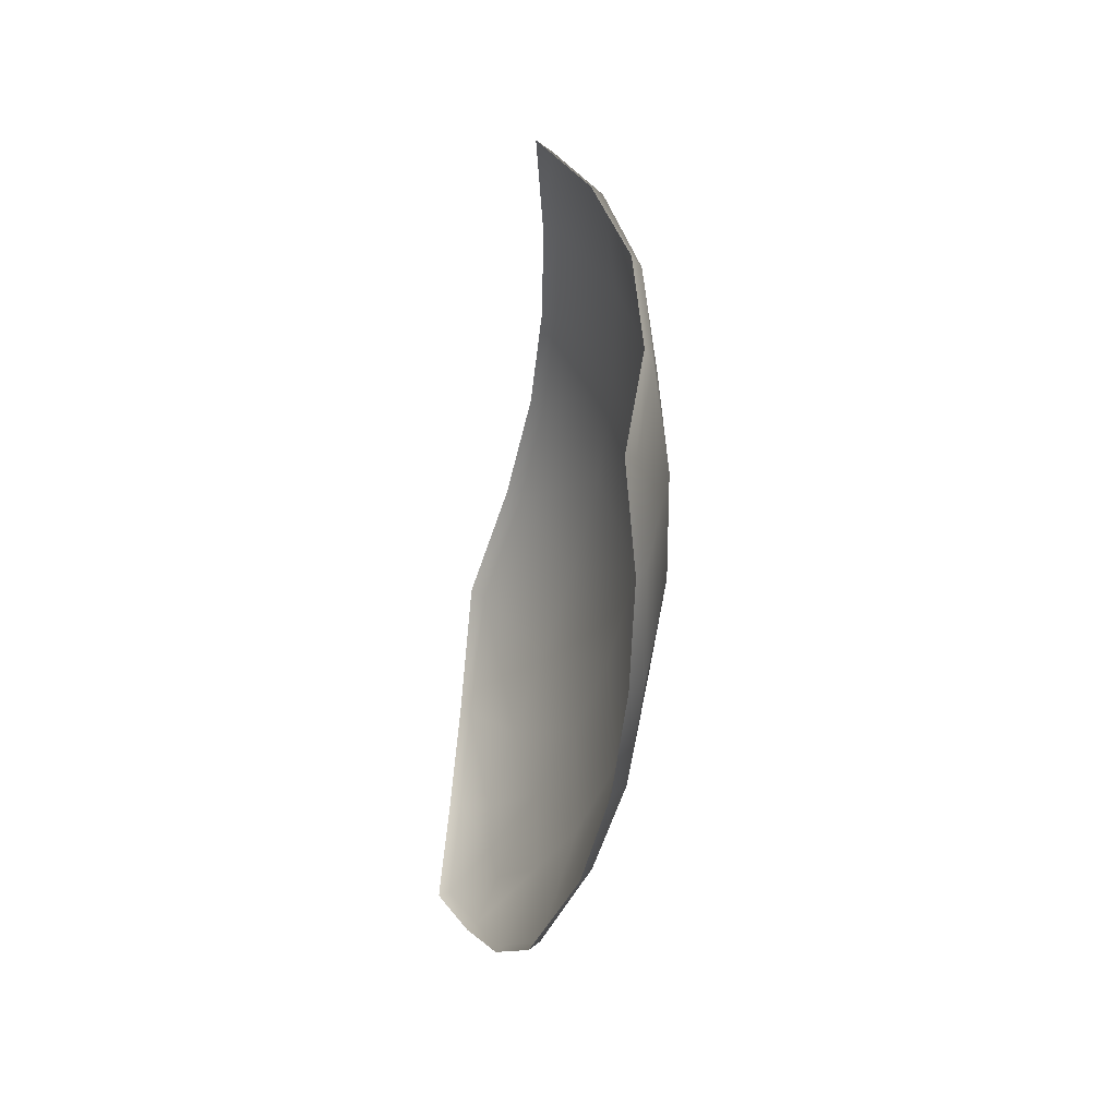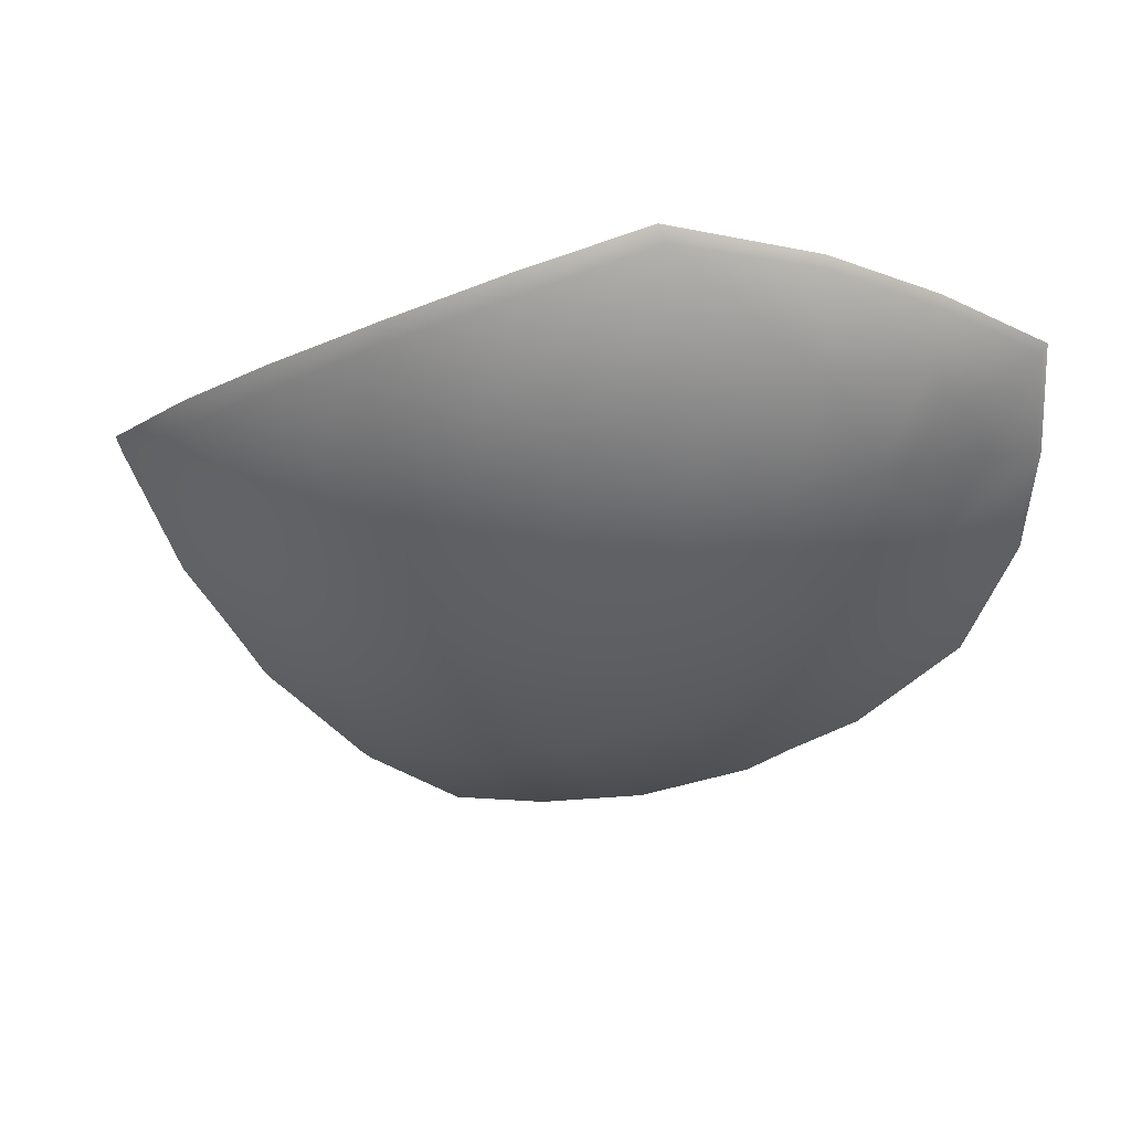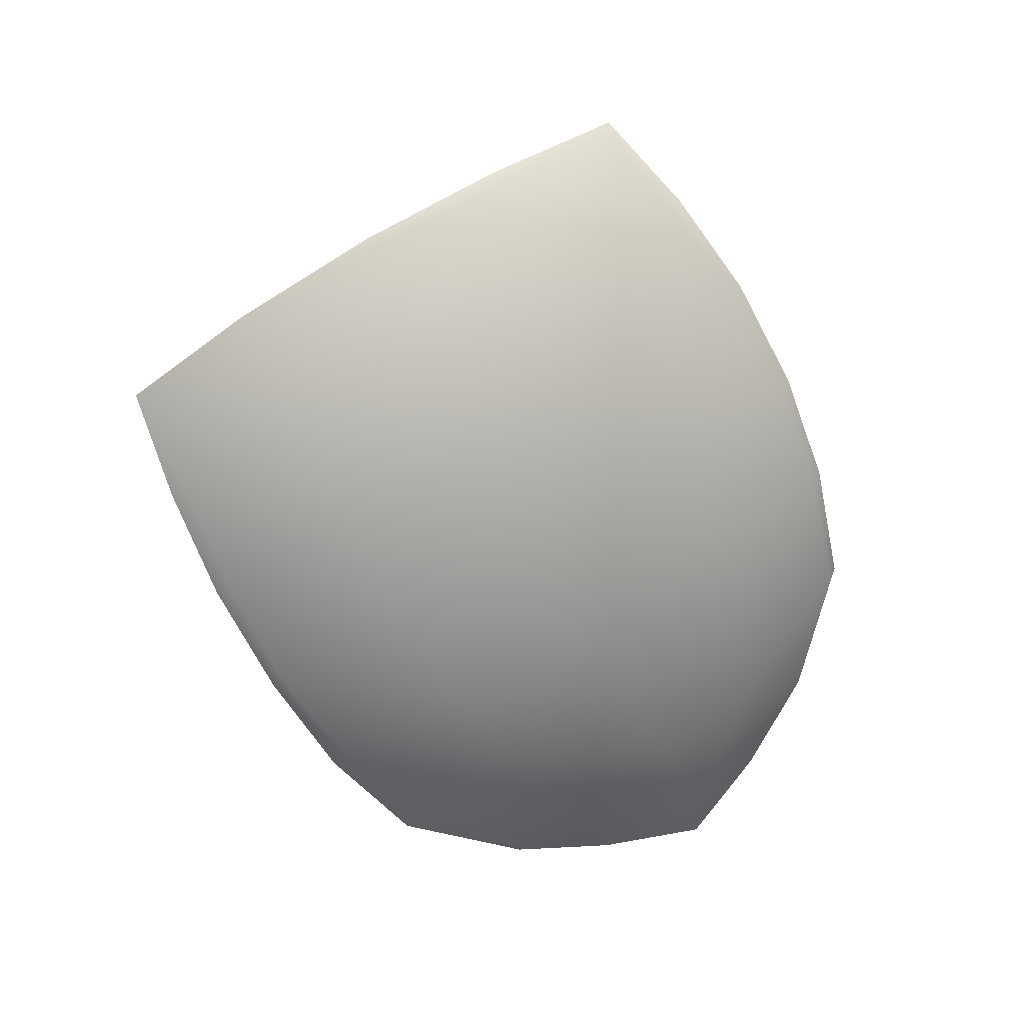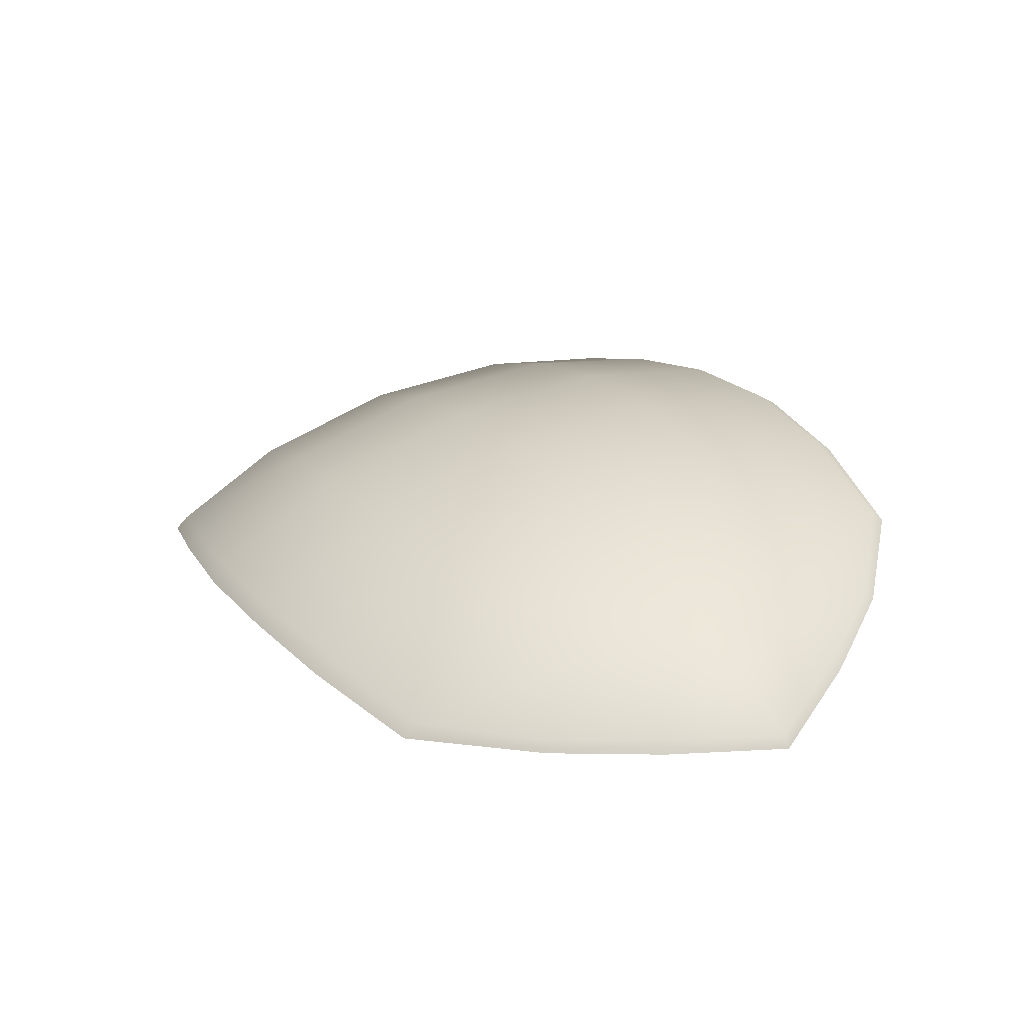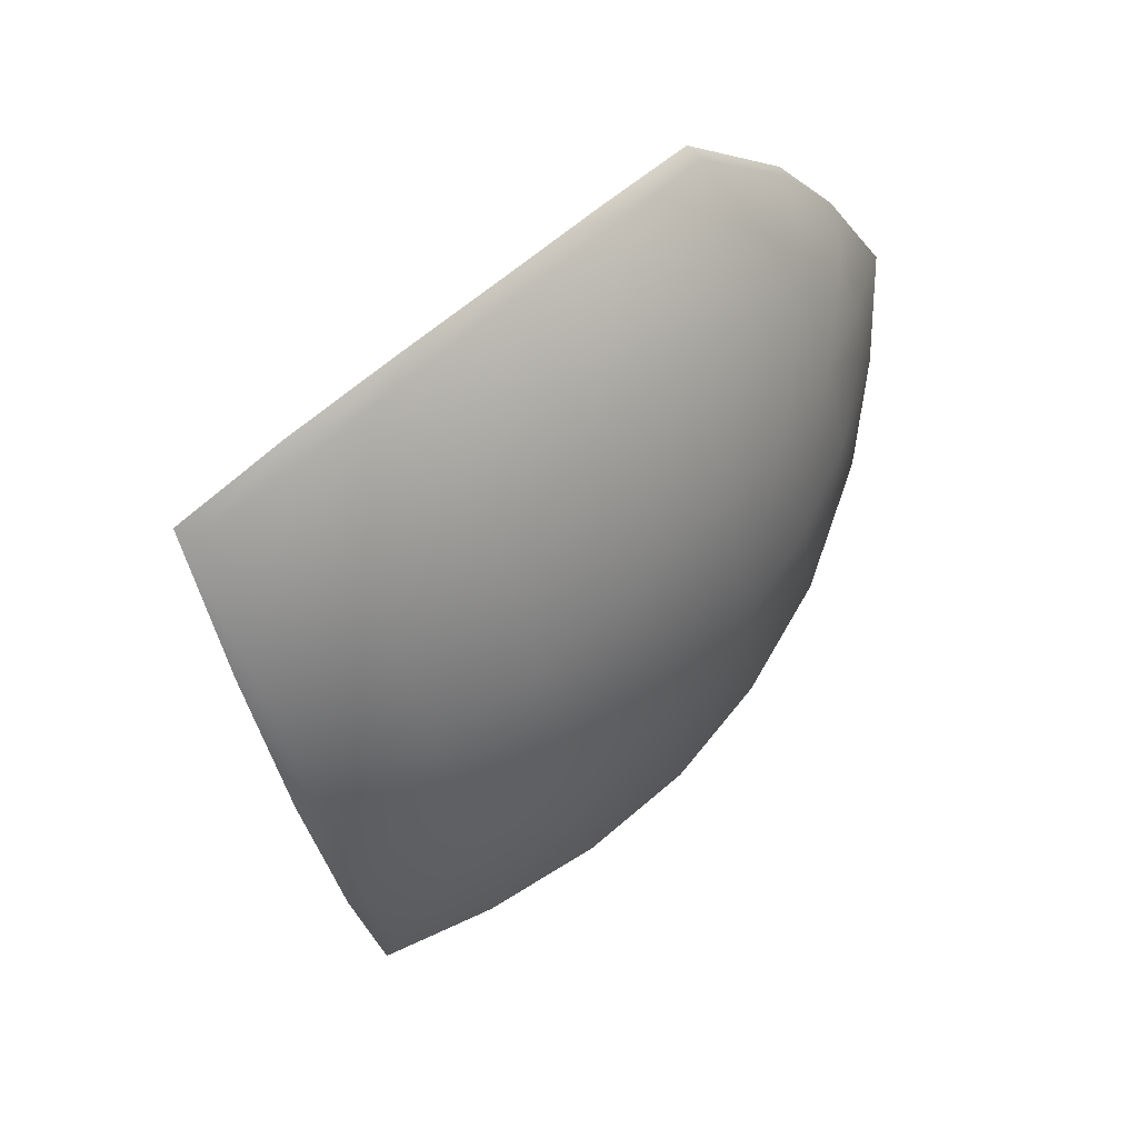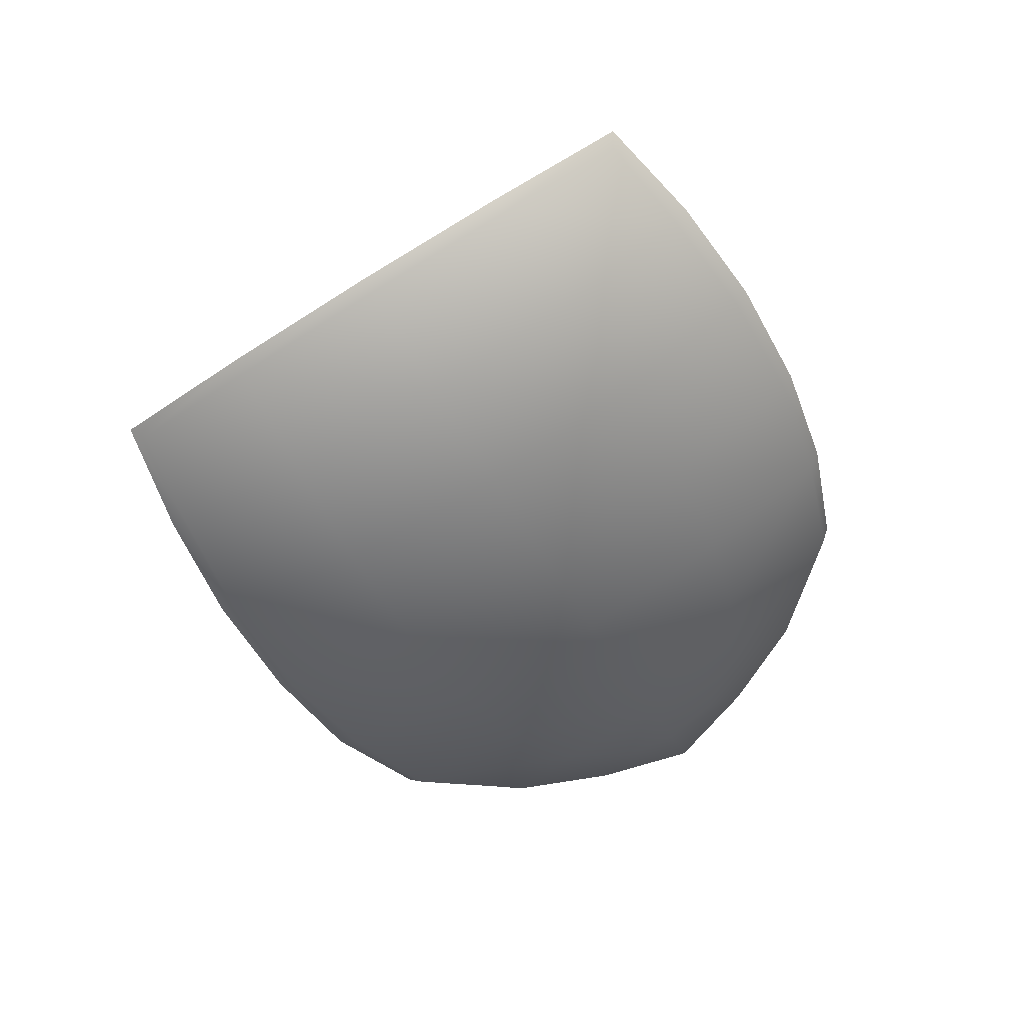
<metadata>
{"format":"obj","ext":"obj","renderer":"f3d","projection":"perspective","resolution":1024,"background":"white","views":[{"elev":7.5,"azim":-23.7,"up":"+Z"},{"elev":34.1,"azim":100.7,"up":"+Y"},{"elev":10.5,"azim":64.7,"up":"+Z"},{"elev":-65.5,"azim":86.0,"up":"+Z"},{"elev":14.5,"azim":52.0,"up":"+Y"},{"elev":27.3,"azim":62.5,"up":"+Z"}]}
</metadata>
<code>
g pm0009_51_LArmClosedSkin
v 0.8999 0.7447 0.7081
v 0.9033 0.7396 0.7053
v 0.9058 0.7233 0.7414
v 0.9028 0.7282 0.7438
v 0.8907 0.759 0.6687
v 0.9024 0.7033 0.7759
v 0.8994 0.7089 0.7786
v 0.8944 0.755 0.666
v 0.8822 0.7497 0.6235
v 0.8942 0.6823 0.8064
v 0.8906 0.6884 0.8091
v 0.8852 0.747 0.623
v 0.8724 0.7356 0.5916
v 0.8835 0.663 0.8326
v 0.8784 0.6658 0.8366
v 0.8838 0.6231 0.8172
v 0.8786 0.6209 0.8195
v 0.8969 0.6405 0.7861
v 0.8758 0.5774 0.7939
v 0.8717 0.5762 0.7973
v 0.9049 0.6592 0.7538
v 0.889 0.593 0.7607
v 0.8598 0.5361 0.7667
v 0.8566 0.5355 0.7707
v 0.908 0.6789 0.7188
v 0.897 0.6108 0.7262
v 0.8717 0.5493 0.7331
v 0.8404 0.507 0.7419
v 0.8351 0.5033 0.743
v 0.8484 0.5163 0.7099
v 0.8433 0.513 0.7079
v 0.8789 0.565 0.699
v 0.8545 0.5295 0.6748
v 0.8479 0.5269 0.6726
v 0.9001 0.6301 0.6917
v 0.882 0.5844 0.6638
v 0.8576 0.5483 0.6397
v 0.8512 0.5458 0.6376
v 0.9064 0.6965 0.6841
v 0.8989 0.6496 0.6587
v 0.9003 0.7097 0.6515
v 0.8815 0.6063 0.6317
v 0.8571 0.5722 0.608
v 0.8513 0.5685 0.6055
v 0.8521 0.6016 0.5768
v 0.847 0.5989 0.5755
v 0.8912 0.7169 0.6204
v 0.894 0.6677 0.6299
v 0.8783 0.63 0.6052
v 0.8567 0.6438 0.563
v 0.8533 0.643 0.5613
v 0.8861 0.6847 0.6042
v 0.8744 0.6562 0.5851
v 0.8609 0.6799 0.5603
v 0.8569 0.6789 0.5587
v 0.8795 0.7149 0.5934
v 0.8709 0.6837 0.5752
v 0.8642 0.7152 0.5621
v 0.8604 0.7168 0.5609
v 0.8748 0.7015 0.5807
v 0.8755 0.7327 0.591
g pm0009_51_LArmClosedSkin_0
f 3 2 1
f 4 3 1
f 1 2 5
f 6 3 4
f 7 6 4
f 2 8 5
f 5 8 9
f 10 6 7
f 11 10 7
f 8 12 9
f 9 12 13
f 14 10 11
f 15 14 11
f 16 14 15
f 14 16 10
f 17 16 15
f 10 18 6
f 16 18 10
f 19 16 17
f 18 16 19
f 20 19 17
f 18 21 6
f 6 21 3
f 22 18 19
f 21 18 22
f 23 19 20
f 22 19 23
f 24 23 20
f 21 25 3
f 3 25 2
f 26 21 22
f 25 21 26
f 27 22 23
f 26 22 27
f 28 23 24
f 23 28 27
f 29 28 24
f 30 28 29
f 28 30 27
f 31 30 29
f 32 26 27
f 27 30 32
f 33 30 31
f 30 33 32
f 34 33 31
f 35 25 26
f 35 26 32
f 32 33 36
f 36 35 32
f 37 33 34
f 33 37 36
f 38 37 34
f 39 25 35
f 25 39 2
f 40 35 36
f 40 39 35
f 2 39 41
f 41 39 40
f 8 2 41
f 36 37 42
f 42 40 36
f 43 37 38
f 37 43 42
f 44 43 38
f 45 43 44
f 42 43 45
f 46 45 44
f 8 41 47
f 12 8 47
f 48 41 40
f 48 40 42
f 41 48 47
f 49 48 42
f 49 42 45
f 50 45 46
f 51 50 46
f 48 52 47
f 48 49 52
f 49 45 53
f 45 50 53
f 49 53 52
f 54 50 51
f 50 54 53
f 55 54 51
f 12 47 56
f 47 52 56
f 54 57 53
f 52 53 57
f 58 54 55
f 54 58 57
f 59 58 55
f 60 52 57
f 52 60 56
f 58 60 57
f 61 12 56
f 61 56 60
f 58 61 60
f 61 58 59
f 12 61 13
f 13 61 59

</code>
